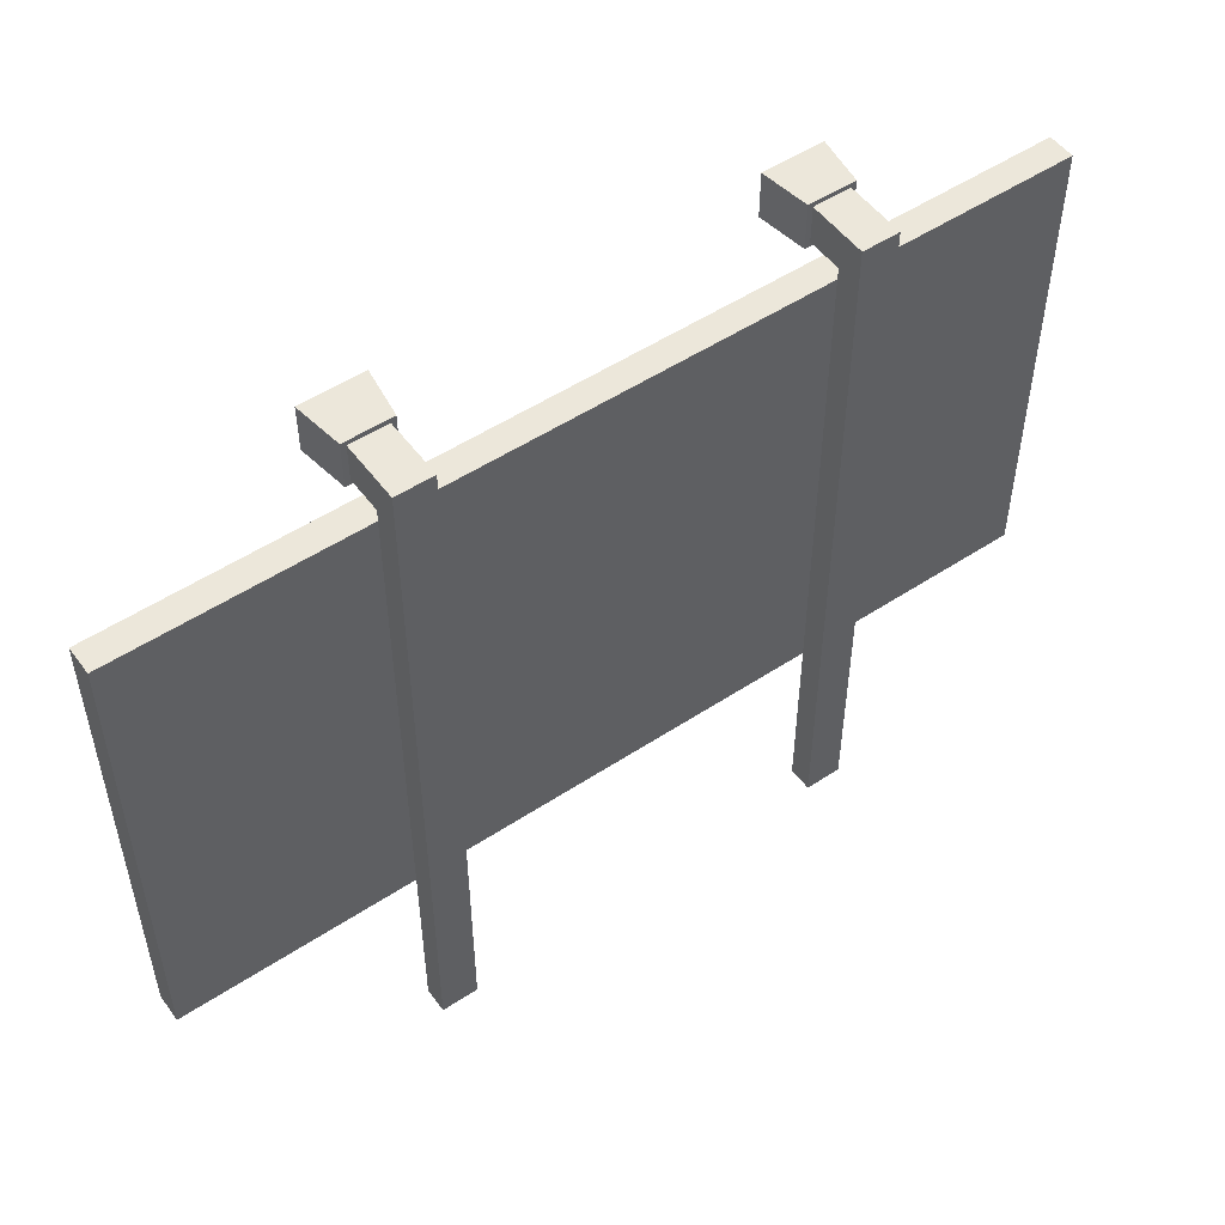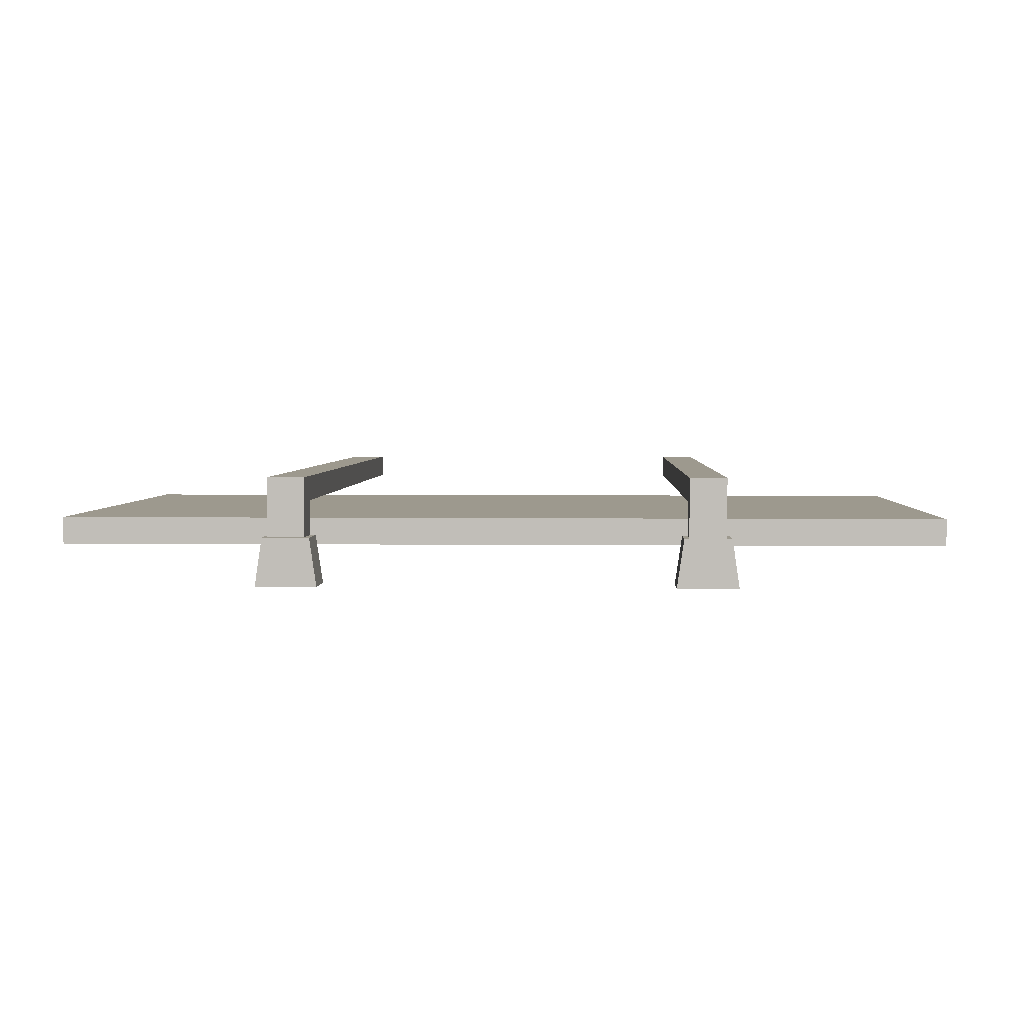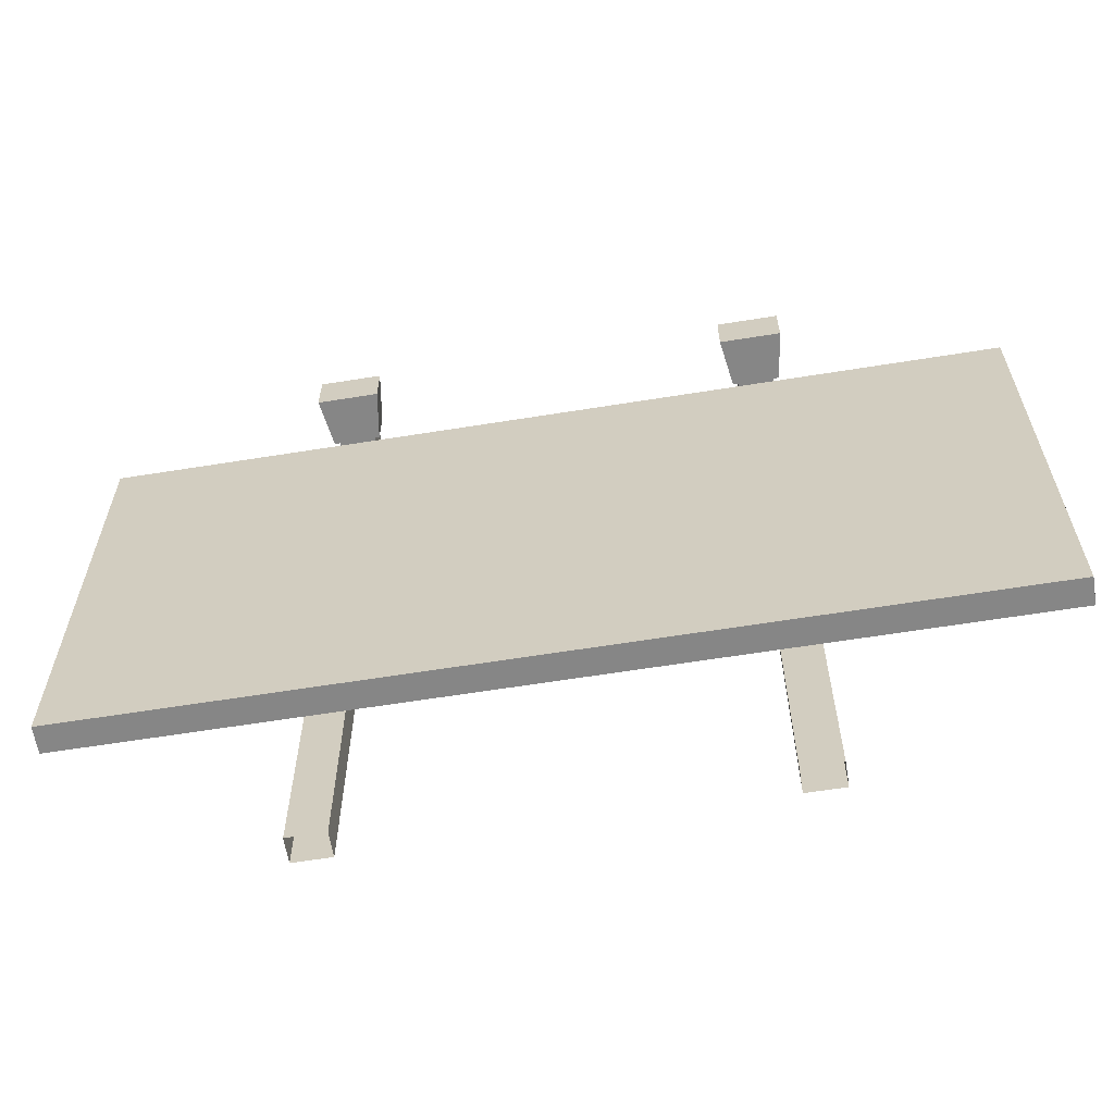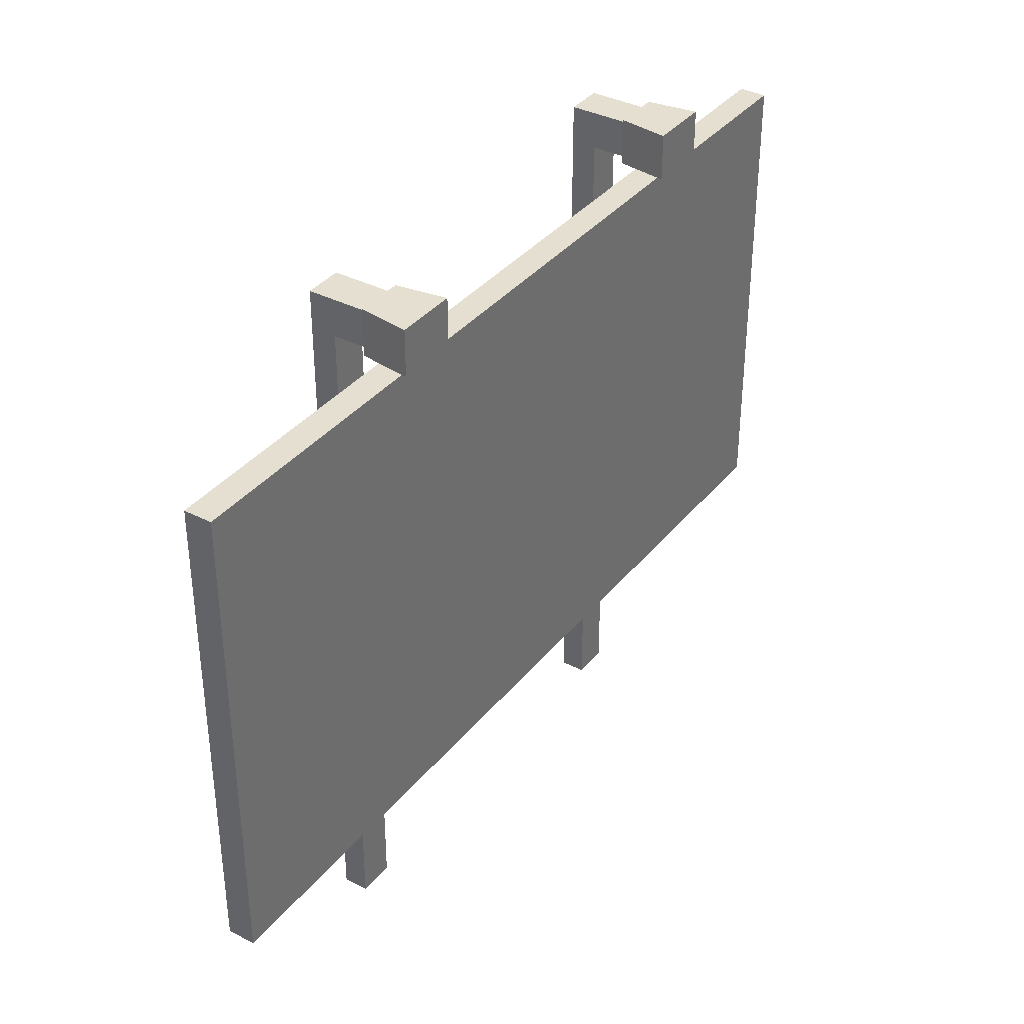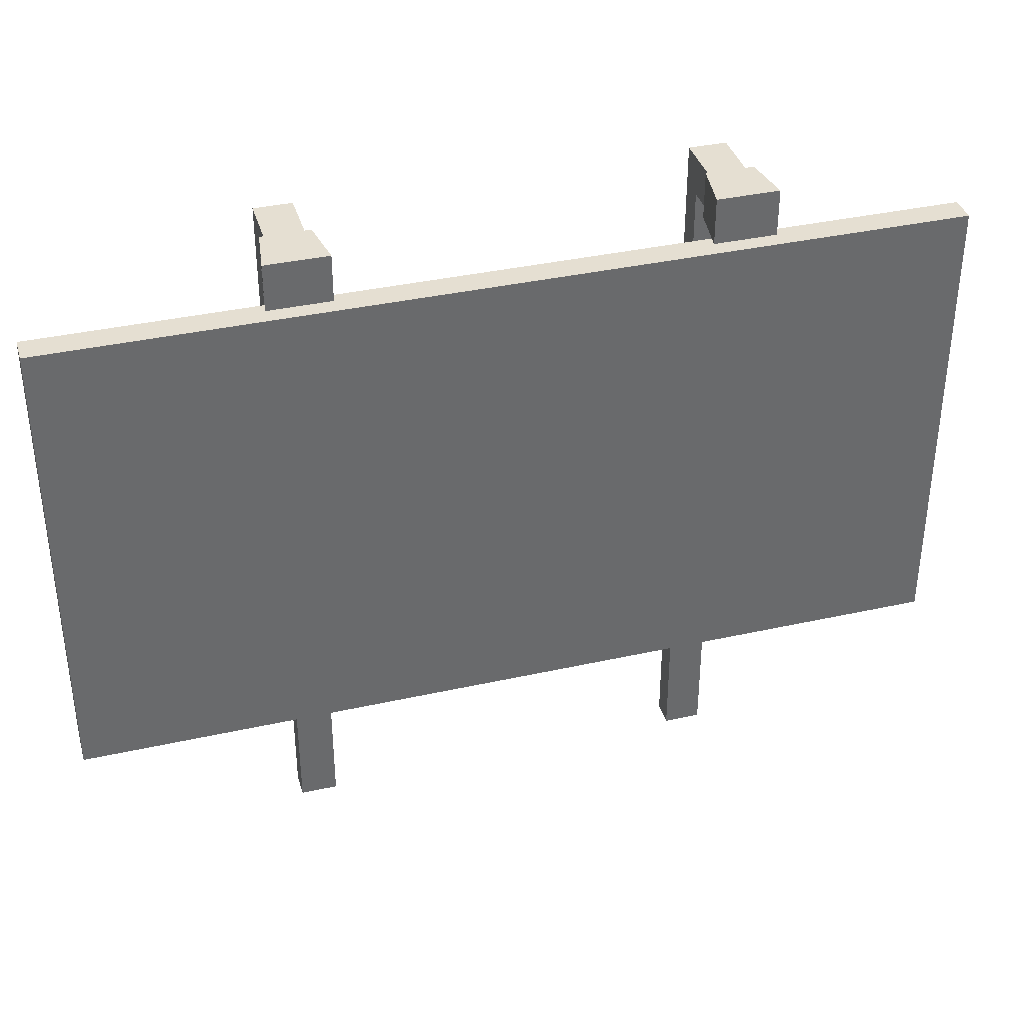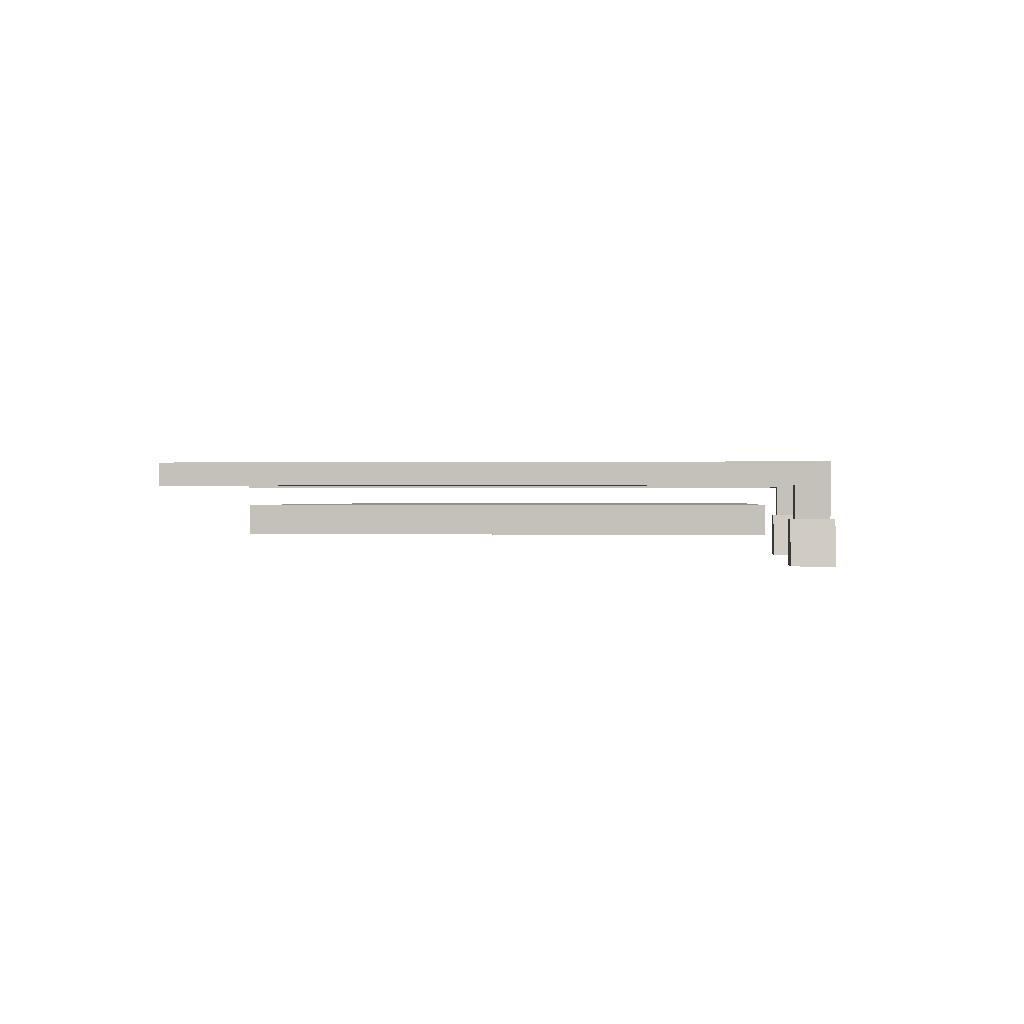
<metadata>
{"format":"obj","ext":"obj","renderer":"f3d","projection":"perspective","resolution":1024,"background":"white","views":[{"elev":51.9,"azim":-35.5,"up":"+Y"},{"elev":3.3,"azim":-177.6,"up":"+Z"},{"elev":-62.0,"azim":-170.7,"up":"+Y"},{"elev":36.6,"azim":123.8,"up":"+Y"},{"elev":37.3,"azim":164.0,"up":"+Y"},{"elev":0.4,"azim":95.4,"up":"+Z"}]}
</metadata>
<code>
v 15.86 -7.191 -5.129
v -15.85 -7.191 -5.129
v 15.86 9.681 -5.129
v -15.85 9.681 -5.129
v 15.86 9.681 -4.168
v -15.85 9.681 -4.168
v 15.86 -7.191 -4.168
v -15.85 -7.191 -4.168
v 7.972 -12.49 -3.471
v 6.68 -12.49 -3.471
v 7.972 12.31 -2.61
v 6.68 12.31 -2.61
v 7.972 -12.49 -2.61
v 6.68 -12.49 -2.61
v 6.68 11.03 -3.471
v 7.972 11.03 -3.471
v 7.972 12.31 -4.695
v 7.972 11.03 -4.695
v 6.68 11.03 -4.695
v 6.68 12.31 -4.695
v 8.152 12.47 -4.695
v 8.402 12.47 -6.402
v 6.25 12.47 -6.402
v 6.5 12.47 -4.695
v 8.402 10.86 -6.402
v 8.152 10.86 -4.695
v 6.5 10.86 -4.695
v 6.25 10.86 -6.402
v -6.613 -12.49 -3.471
v -7.905 -12.49 -3.471
v -6.613 12.31 -2.61
v -7.905 12.31 -2.61
v -6.613 -12.49 -2.61
v -7.905 -12.49 -2.61
v -7.905 11.03 -3.471
v -6.613 11.03 -3.471
v -6.613 12.31 -4.695
v -6.613 11.03 -4.695
v -7.905 11.03 -4.695
v -7.905 12.31 -4.695
v -6.433 12.47 -4.695
v -6.183 12.47 -6.402
v -8.335 12.47 -6.402
v -8.085 12.47 -4.695
v -6.183 10.86 -6.402
v -6.433 10.86 -4.695
v -8.085 10.86 -4.695
v -8.335 10.86 -6.402
v 15.86 -7.191 -5.129
v -15.85 -7.191 -5.129
v 15.86 9.681 -5.129
v -15.85 9.681 -5.129
v 15.86 9.681 -4.168
v -15.85 9.681 -4.168
v 15.86 -7.191 -4.168
v -15.85 -7.191 -4.168
v 7.972 -12.49 -3.471
v 6.68 -12.49 -3.471
v 7.972 12.31 -2.61
v 6.68 12.31 -2.61
v 7.972 -12.49 -2.61
v 6.68 -12.49 -2.61
v 6.68 11.03 -3.471
v 7.972 11.03 -3.471
v 7.972 12.31 -4.695
v 7.972 11.03 -4.695
v 6.68 11.03 -4.695
v 6.68 12.31 -4.695
v 8.152 12.47 -4.695
v 8.402 12.47 -6.402
v 6.25 12.47 -6.402
v 6.5 12.47 -4.695
v 8.402 10.86 -6.402
v 8.152 10.86 -4.695
v 6.5 10.86 -4.695
v 6.25 10.86 -6.402
v -6.613 -12.49 -3.471
v -7.905 -12.49 -3.471
v -6.613 12.31 -2.61
v -7.905 12.31 -2.61
v -6.613 -12.49 -2.61
v -7.905 -12.49 -2.61
v -7.905 11.03 -3.471
v -6.613 11.03 -3.471
v -6.613 12.31 -4.695
v -6.613 11.03 -4.695
v -7.905 11.03 -4.695
v -7.905 12.31 -4.695
v -6.433 12.47 -4.695
v -6.183 12.47 -6.402
v -8.335 12.47 -6.402
v -8.085 12.47 -4.695
v -6.183 10.86 -6.402
v -6.433 10.86 -4.695
v -8.085 10.86 -4.695
v -8.335 10.86 -6.402
f 1 2 3
f 3 2 4
f 3 4 5
f 5 4 6
f 5 6 7
f 7 6 8
f 7 8 1
f 1 8 2
f 2 8 4
f 4 8 6
f 7 1 5
f 5 1 3
f 14 13 12
f 12 13 11
f 10 14 15
f 20 19 12
f 19 15 12
f 15 14 12
f 13 9 11
f 18 17 16
f 17 11 16
f 11 9 16
f 16 9 15
f 15 9 10
f 12 11 20
f 20 11 17
f 16 15 18
f 18 15 19
f 28 25 27
f 27 25 26
f 22 23 21
f 21 23 24
f 22 21 25
f 25 21 26
f 27 26 19
f 19 26 18
f 27 19 24
f 19 20 24
f 24 20 21
f 20 17 21
f 26 21 18
f 17 18 21
f 23 28 24
f 24 28 27
f 28 23 25
f 25 23 22
f 34 33 32
f 32 33 31
f 30 34 35
f 40 39 32
f 39 35 32
f 35 34 32
f 33 29 31
f 38 37 36
f 37 31 36
f 31 29 36
f 36 29 35
f 35 29 30
f 32 31 40
f 40 31 37
f 36 35 38
f 38 35 39
f 48 45 47
f 47 45 46
f 42 43 41
f 41 43 44
f 42 41 45
f 45 41 46
f 47 46 39
f 39 46 38
f 47 39 44
f 39 40 44
f 44 40 41
f 40 37 41
f 46 41 38
f 37 38 41
f 43 48 44
f 44 48 47
f 48 43 45
f 45 43 42
f 49 50 51
f 51 50 52
f 51 52 53
f 53 52 54
f 53 54 55
f 55 54 56
f 55 56 49
f 49 56 50
f 50 56 52
f 52 56 54
f 55 49 53
f 53 49 51
f 62 61 60
f 60 61 59
f 58 62 63
f 68 67 60
f 67 63 60
f 63 62 60
f 61 57 59
f 66 65 64
f 65 59 64
f 59 57 64
f 64 57 63
f 63 57 58
f 60 59 68
f 68 59 65
f 64 63 66
f 66 63 67
f 76 73 75
f 75 73 74
f 70 71 69
f 69 71 72
f 70 69 73
f 73 69 74
f 75 74 67
f 67 74 66
f 75 67 72
f 67 68 72
f 72 68 69
f 68 65 69
f 74 69 66
f 65 66 69
f 71 76 72
f 72 76 75
f 76 71 73
f 73 71 70
f 82 81 80
f 80 81 79
f 78 82 83
f 88 87 80
f 87 83 80
f 83 82 80
f 81 77 79
f 86 85 84
f 85 79 84
f 79 77 84
f 84 77 83
f 83 77 78
f 80 79 88
f 88 79 85
f 84 83 86
f 86 83 87
f 96 93 95
f 95 93 94
f 90 91 89
f 89 91 92
f 90 89 93
f 93 89 94
f 95 94 87
f 87 94 86
f 95 87 92
f 87 88 92
f 92 88 89
f 88 85 89
f 94 89 86
f 85 86 89
f 91 96 92
f 92 96 95
f 96 91 93
f 93 91 90

</code>
